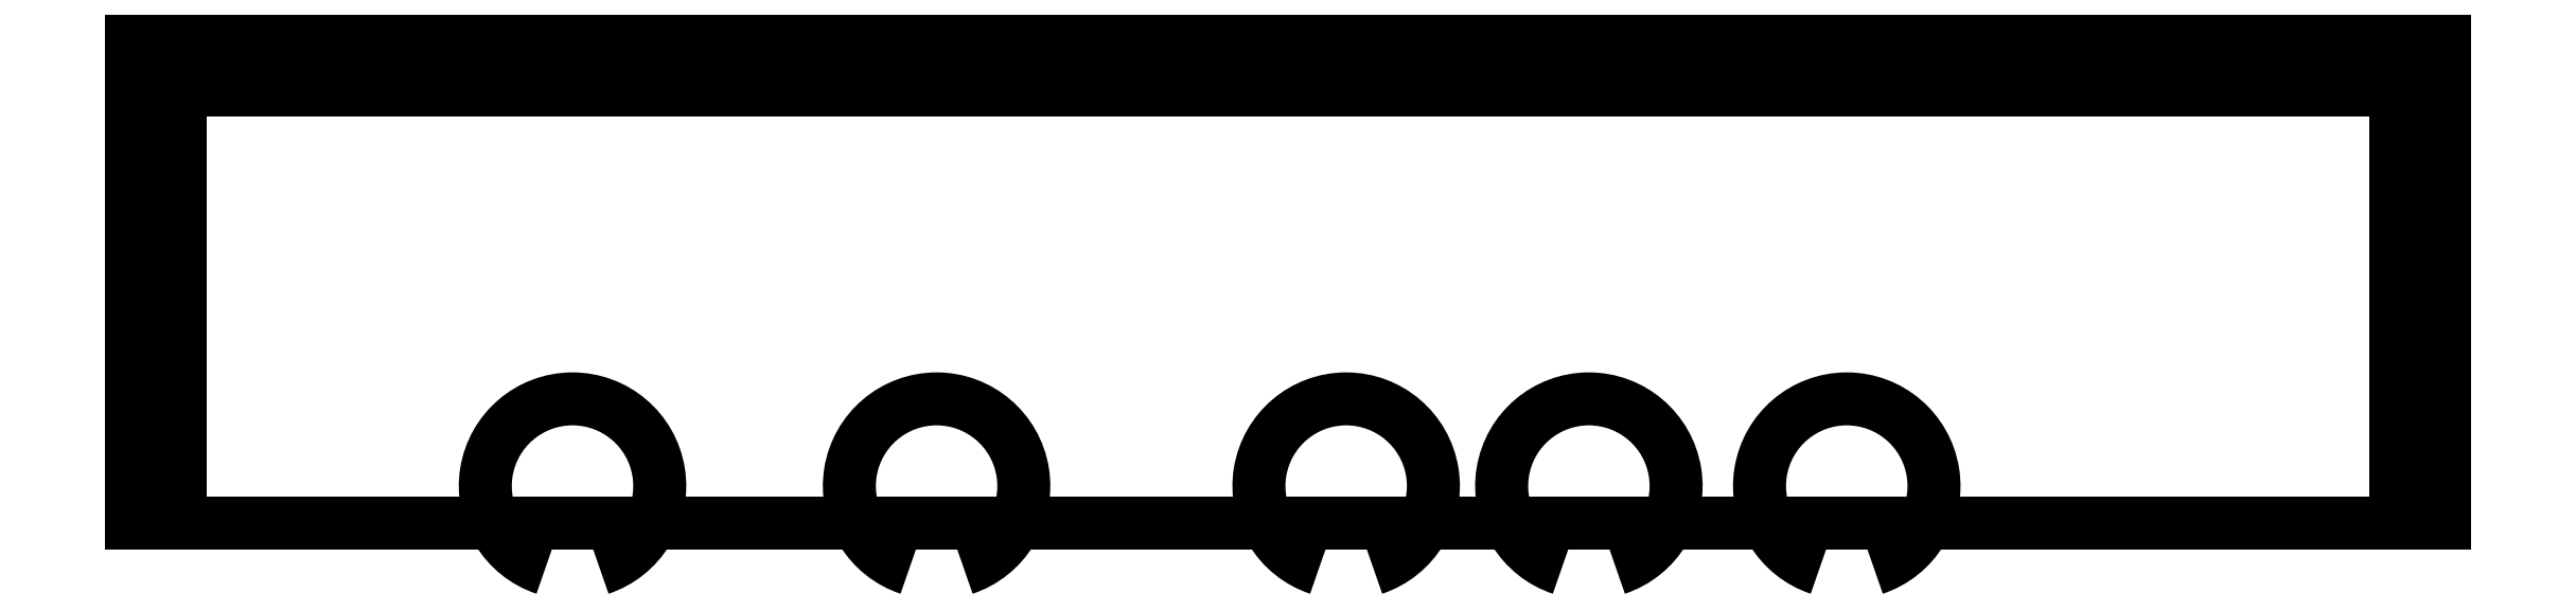
<metadata>
{"format":"dxf","ext":"dxf","renderer":"ezdxf+matplotlib","layout":"modelspace","background":"white","min_lineweight":24,"dpi":150}
</metadata>
<code>
0
SECTION
2
ENTITIES
0
LWPOLYLINE
8
0
90
8
70
1
43
0
10
-75.03
20
-2.23
10
-75.04
20
12.17
10
-1.8
20
12.17
10
-1.8
20
-2.23
10
-0.3
20
-2.23
10
-0.3
20
13.67
10
-76.54
20
13.67
10
-76.53
20
-2.23
0
LWPOLYLINE
8
0
90
4
70
1
43
0
10
-74.94
20
12.07
10
-1.9
20
12.07
10
-1.9
20
-2.23
10
-74.94
20
-2.23
0
ARC
8
0
10
-62
20
-1
30
0
40
2.875
210
0
220
0
230
1
50
-71.73
51
251.7
0
ARC
8
0
10
-50
20
-1
30
0
40
2.875
210
0
220
0
230
1
50
-71.73
51
251.7
0
ARC
8
0
10
-36.5
20
-1
30
0
40
2.875
210
0
220
0
230
1
50
-71.73
51
251.7
0
ARC
8
0
10
-28.5
20
-1
30
0
40
2.875
210
0
220
0
230
1
50
-71.73
51
251.7
0
ARC
8
0
10
-20
20
-1
30
0
40
2.875
210
0
220
0
230
1
50
-71.73
51
251.7
0
ENDSEC
0
EOF

</code>
